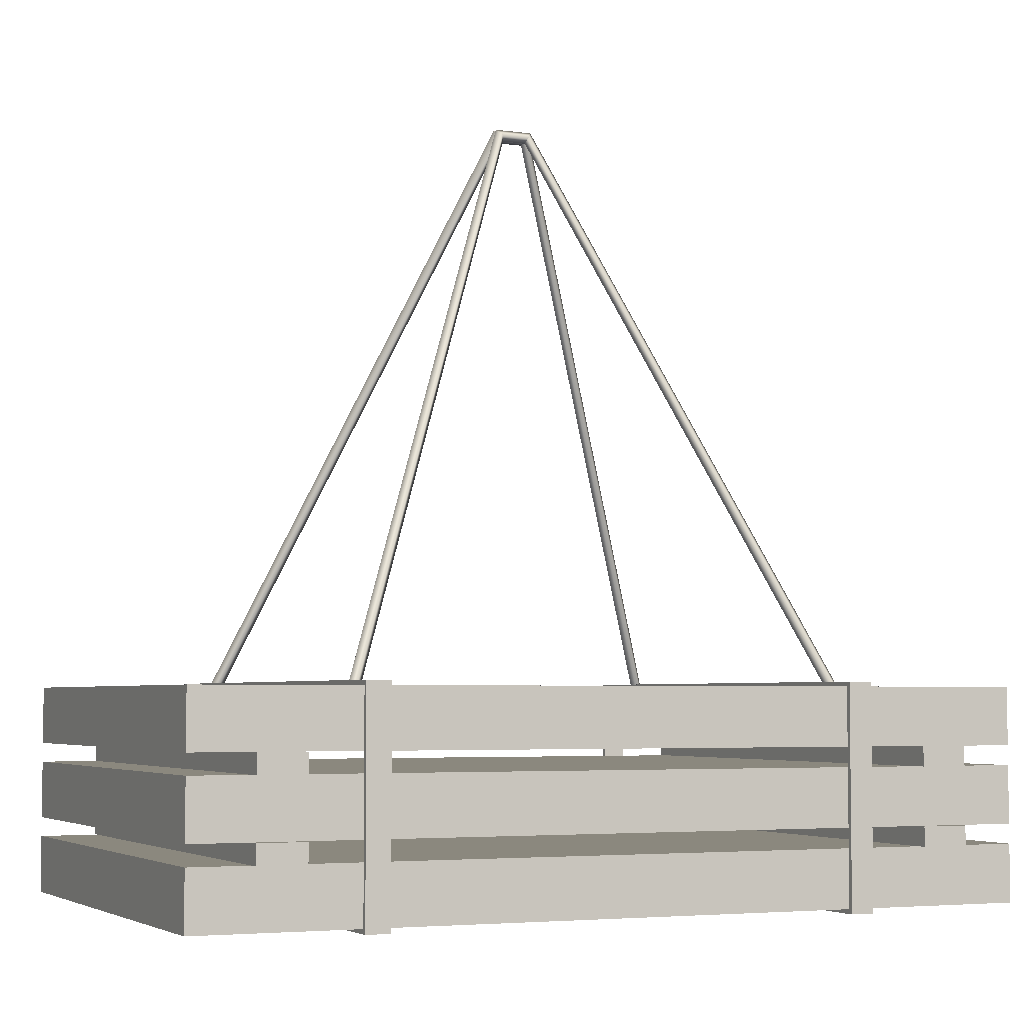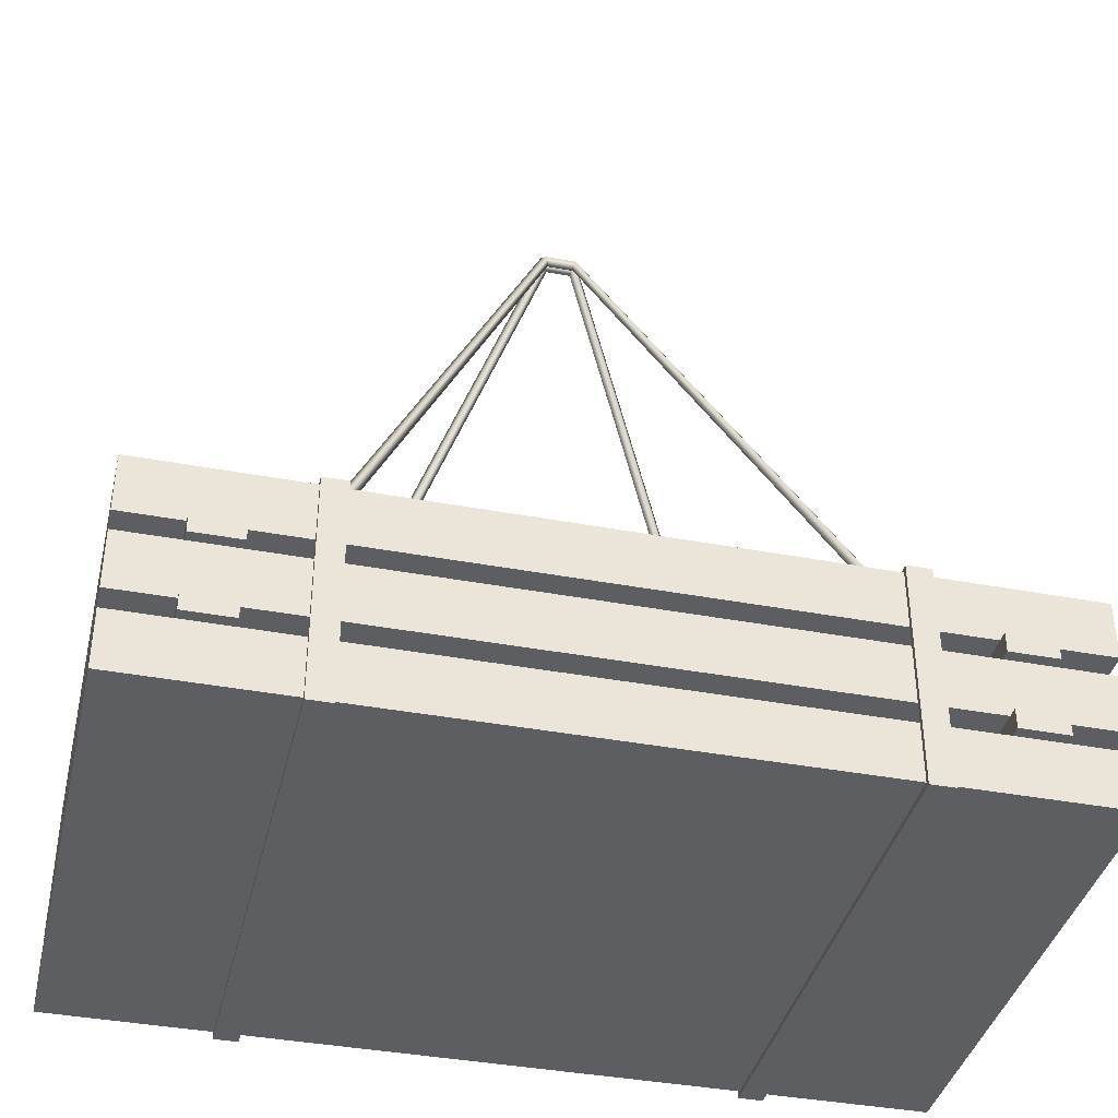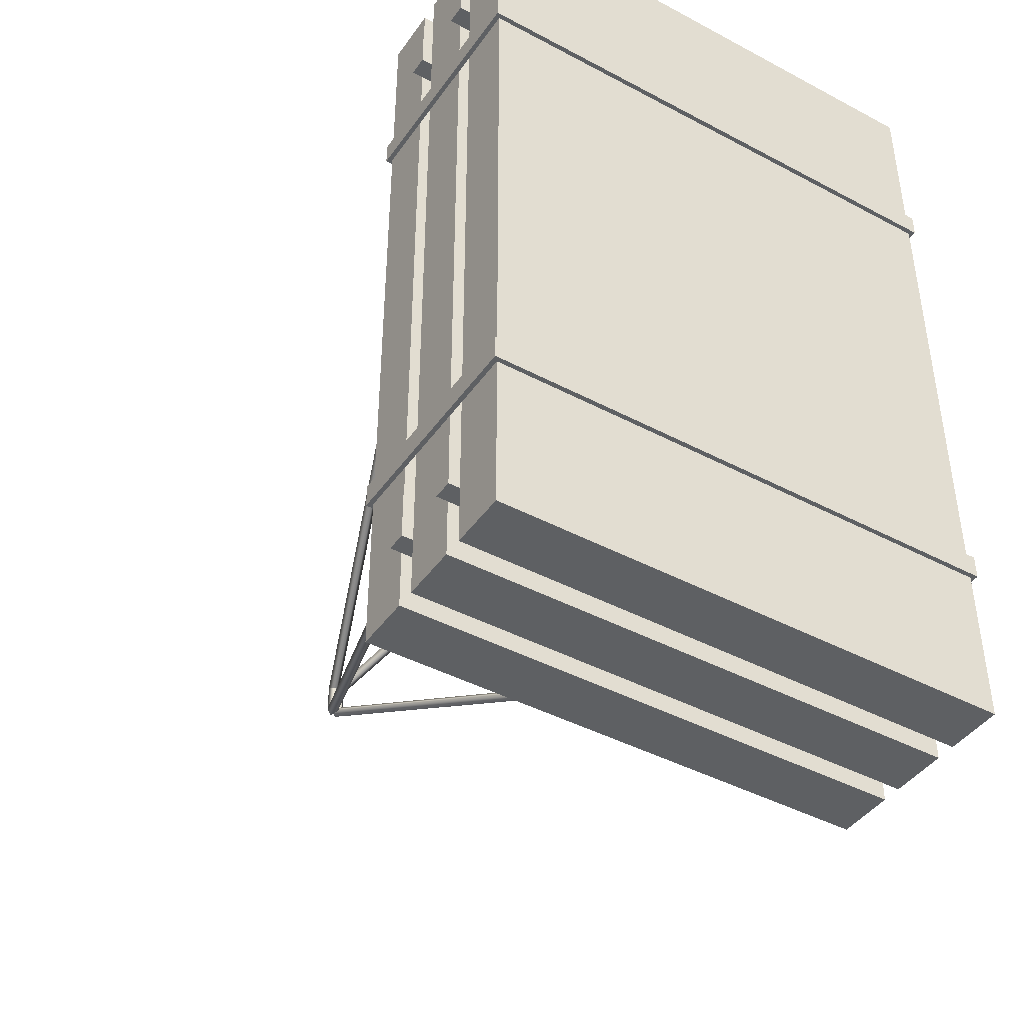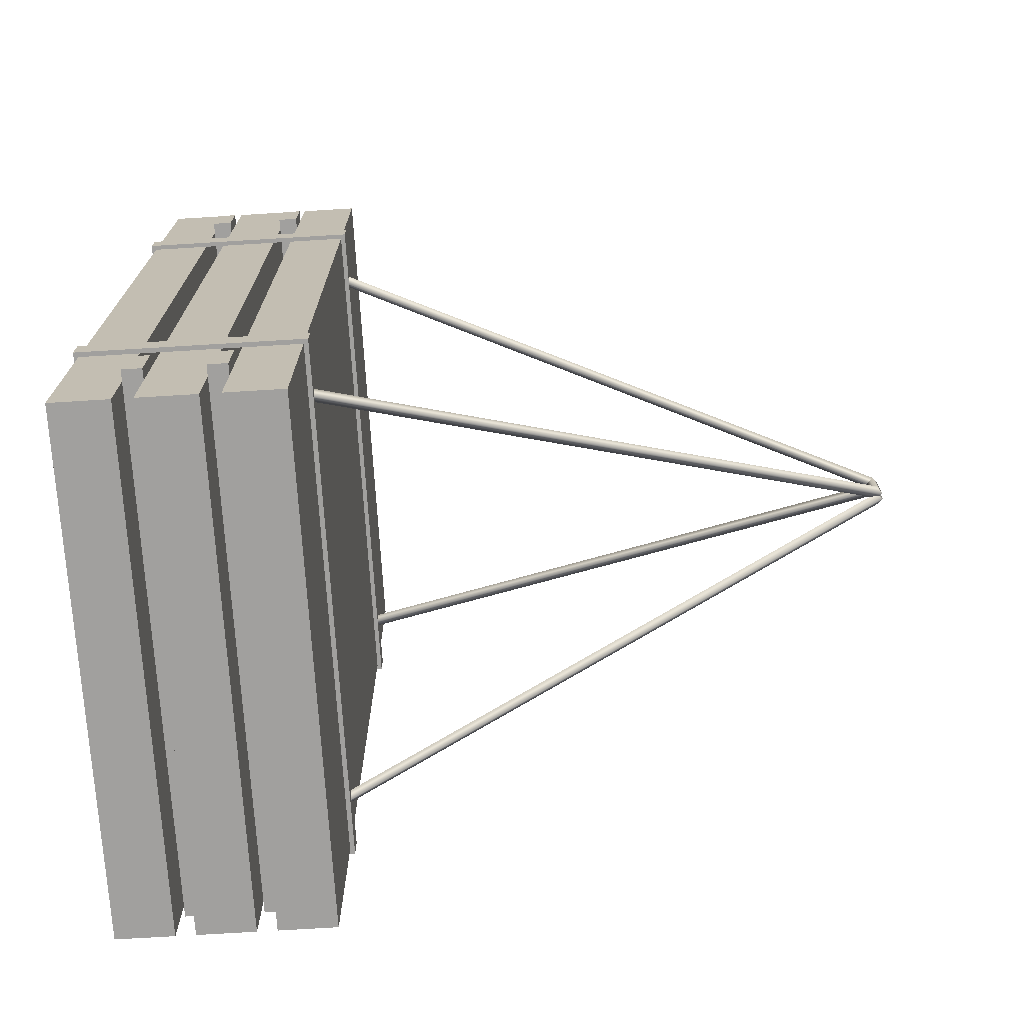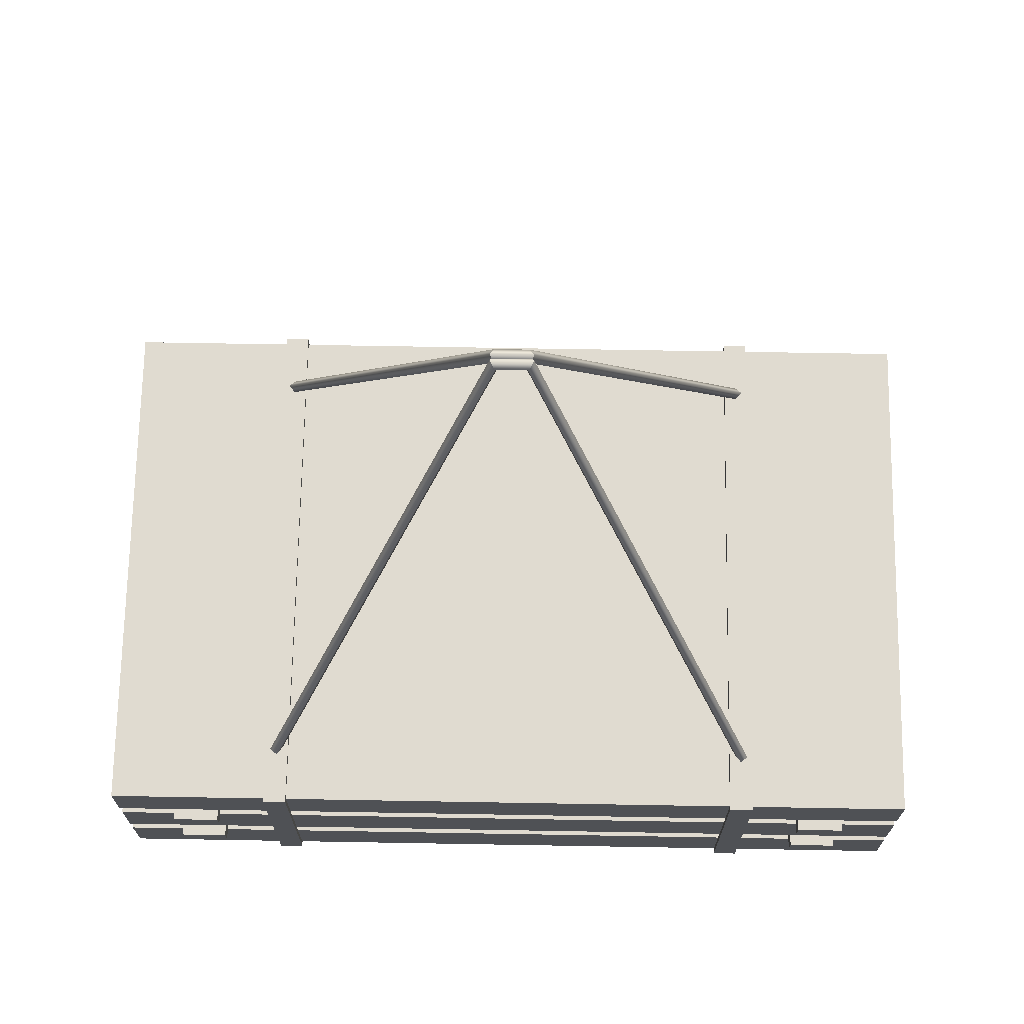
<metadata>
{"format":"obj","ext":"obj","renderer":"f3d","projection":"perspective","resolution":1024,"background":"white","views":[{"elev":-4.5,"azim":-114.1,"up":"+Y"},{"elev":-39.2,"azim":-103.2,"up":"+Y"},{"elev":-42.6,"azim":-32.3,"up":"+Z"},{"elev":-71.8,"azim":93.5,"up":"+Z"},{"elev":70.1,"azim":91.0,"up":"+Y"}]}
</metadata>
<code>
g scp_cy_panels_stack_01_crane
v -2.221 -5.313 3.557
v 2.221 -5.313 -3.557
v -2.221 -5.313 -3.557
v 2.221 -5.313 3.557
v -2.221 -4.826 3.557
v 2.221 -4.826 -3.557
v 2.221 -4.826 3.557
v -2.221 -4.826 -3.557
v -2.221 -5.313 3.557
v 2.221 -4.826 3.557
v 2.221 -5.313 3.557
v -2.221 -4.826 3.557
v 2.221 -5.313 3.557
v 2.221 -4.826 -3.557
v 2.221 -5.313 -3.557
v 2.221 -4.826 3.557
v 2.221 -5.313 -3.557
v -2.221 -4.826 -3.557
v -2.221 -5.313 -3.557
v 2.221 -4.826 -3.557
v -2.221 -5.313 -3.557
v -2.221 -4.826 3.557
v -2.221 -5.313 3.557
v -2.221 -4.826 -3.557
v -2.316 -5.479 -2.656
v 2.316 -5.479 -3.055
v -2.316 -5.479 -3.055
v 2.316 -5.479 -2.656
v -2.316 -5.313 -2.656
v 2.316 -5.313 -3.055
v 2.316 -5.313 -2.656
v -2.316 -5.313 -3.055
v -2.316 -5.479 -2.656
v 2.316 -5.313 -2.656
v 2.316 -5.479 -2.656
v -2.316 -5.313 -2.656
v 2.316 -5.479 -2.656
v 2.316 -5.313 -3.055
v 2.316 -5.479 -3.055
v 2.316 -5.313 -2.656
v 2.316 -5.479 -3.055
v -2.316 -5.313 -3.055
v -2.316 -5.479 -3.055
v 2.316 -5.313 -3.055
v -2.316 -5.479 -3.055
v -2.316 -5.313 -2.656
v -2.316 -5.479 -2.656
v -2.316 -5.313 -3.055
v -2.316 -6.132 -2.656
v 2.316 -6.132 -3.055
v -2.316 -6.132 -3.055
v 2.316 -6.132 -2.656
v -2.316 -5.966 -2.656
v 2.316 -5.966 -3.055
v 2.316 -5.966 -2.656
v -2.316 -5.966 -3.055
v -2.316 -6.132 -2.656
v 2.316 -5.966 -2.656
v 2.316 -6.132 -2.656
v -2.316 -5.966 -2.656
v 2.316 -6.132 -2.656
v 2.316 -5.966 -3.055
v 2.316 -6.132 -3.055
v 2.316 -5.966 -2.656
v 2.316 -6.132 -3.055
v -2.316 -5.966 -3.055
v -2.316 -6.132 -3.055
v 2.316 -5.966 -3.055
v -2.316 -6.132 -3.055
v -2.316 -5.966 -2.656
v -2.316 -6.132 -2.656
v -2.316 -5.966 -3.055
v -2.221 -5.966 3.557
v 2.221 -5.966 -3.557
v -2.221 -5.966 -3.557
v 2.221 -5.966 3.557
v -2.221 -5.479 3.557
v 2.221 -5.479 -3.557
v 2.221 -5.479 3.557
v -2.221 -5.479 -3.557
v -2.221 -5.966 3.557
v 2.221 -5.479 3.557
v 2.221 -5.966 3.557
v -2.221 -5.479 3.557
v 2.221 -5.966 3.557
v 2.221 -5.479 -3.557
v 2.221 -5.966 -3.557
v 2.221 -5.479 3.557
v 2.221 -5.966 -3.557
v -2.221 -5.479 -3.557
v -2.221 -5.966 -3.557
v 2.221 -5.479 -3.557
v -2.221 -5.966 -3.557
v -2.221 -5.479 3.557
v -2.221 -5.966 3.557
v -2.221 -5.479 -3.557
v -2.221 -6.619 3.557
v 2.221 -6.619 -3.557
v -2.221 -6.619 -3.557
v 2.221 -6.619 3.557
v -2.221 -6.132 3.557
v 2.221 -6.132 -3.557
v 2.221 -6.132 3.557
v -2.221 -6.132 -3.557
v -2.221 -6.619 3.557
v 2.221 -6.132 3.557
v 2.221 -6.619 3.557
v -2.221 -6.132 3.557
v 2.221 -6.619 3.557
v 2.221 -6.132 -3.557
v 2.221 -6.619 -3.557
v 2.221 -6.132 3.557
v 2.221 -6.619 -3.557
v -2.221 -6.132 -3.557
v -2.221 -6.619 -3.557
v 2.221 -6.132 -3.557
v -2.221 -6.619 -3.557
v -2.221 -6.132 3.557
v -2.221 -6.619 3.557
v -2.221 -6.132 -3.557
v 1.839 -5.015 -2.132
v -0.02014 -0.01794 -0.1399
v 0.04035 -0.06049 -0.1044
v 1.789 -5.001 -2.185
v 0.02242 0.04256 -0.1647
v 1.839 -4.961 -2.221
v 1.839 -4.961 -2.221
v 0.08291 1.221e-06 -0.1292
v 0.02242 0.04256 -0.1647
v 1.889 -4.975 -2.169
v 0.04035 -0.06049 -0.1044
v 1.839 -5.015 -2.132
v 0.08291 1.221e-06 0.1292
v 0.04035 -0.06049 -0.1044
v 0.04035 -0.06049 0.1044
v 0.08291 1.221e-06 -0.1292
v 0.02242 0.04256 -0.1647
v 0.02242 0.04256 0.1647
v 0.02014 -0.01794 -0.1399
v -1.839 -5.015 -2.132
v -0.04035 -0.06049 -0.1044
v -1.789 -5.001 -2.185
v -0.02242 0.04256 -0.1647
v -1.839 -4.961 -2.221
v -0.08291 1.221e-06 -0.1292
v -1.839 -4.961 -2.221
v -0.02242 0.04256 -0.1647
v -1.889 -4.975 -2.169
v -0.04035 -0.06049 -0.1044
v -1.839 -5.015 -2.132
v -0.04035 -0.06049 0.1044
v 0.02014 -0.01794 -0.1399
v -0.04035 -0.06049 -0.1044
v 0.02014 -0.01794 0.1399
v -0.02242 0.04256 0.1647
v -0.02242 0.04256 -0.1647
v -0.02014 -0.01794 0.1399
v 1.839 -5.015 2.132
v 0.04035 -0.06049 0.1044
v 1.789 -5.001 2.185
v 0.02242 0.04256 0.1647
v 1.839 -4.961 2.221
v 0.08291 1.221e-06 0.1292
v 1.839 -4.961 2.221
v 0.02242 0.04256 0.1647
v 1.889 -4.975 2.169
v 0.04035 -0.06049 0.1044
v 1.839 -5.015 2.132
v -0.02014 -0.01794 -0.1399
v 0.04035 -0.06049 0.1044
v 0.04035 -0.06049 -0.1044
v -0.02014 -0.01794 0.1399
v 0.02242 0.04256 -0.1647
v 0.02242 0.04256 0.1647
v -1.839 -5.015 2.132
v 0.02014 -0.01794 0.1399
v -0.04035 -0.06049 0.1044
v -1.789 -5.001 2.185
v -0.02242 0.04256 0.1647
v -1.839 -4.961 2.221
v -1.839 -4.961 2.221
v -0.08291 1.221e-06 0.1292
v -0.02242 0.04256 0.1647
v -1.889 -4.975 2.169
v -0.04035 -0.06049 0.1044
v -1.839 -5.015 2.132
v -0.02242 0.04256 0.1647
v -0.08291 1.221e-06 -0.1292
v -0.02242 0.04256 -0.1647
v -0.08291 1.221e-06 0.1292
v -0.04035 -0.06049 0.1044
v -0.04035 -0.06049 -0.1044
v 2.26 -6.659 -2.192
v -2.26 -6.659 -1.99
v 2.26 -6.659 -1.99
v -2.26 -6.659 -2.192
v 2.26 -4.787 -2.192
v -2.26 -4.787 -1.99
v -2.26 -4.787 -2.192
v 2.26 -4.787 -1.99
v 2.26 -4.787 -2.192
v 2.26 -6.659 -1.99
v 2.26 -4.787 -1.99
v 2.26 -6.659 -2.192
v -2.26 -4.787 -1.99
v -2.26 -6.659 -2.192
v -2.26 -4.787 -2.192
v -2.26 -6.659 -1.99
v -2.221 -6.619 -1.99
v 2.221 -6.619 -2.192
v 2.221 -6.619 -1.99
v -2.221 -6.619 -2.192
v -2.221 -4.826 -1.99
v 2.221 -4.826 -2.192
v -2.221 -4.826 -2.192
v 2.221 -4.826 -1.99
v 2.221 -6.619 -1.99
v 2.221 -4.826 -2.192
v 2.221 -4.826 -1.99
v 2.221 -6.619 -2.192
v -2.221 -6.619 -2.192
v -2.221 -4.826 -1.99
v -2.221 -4.826 -2.192
v -2.221 -6.619 -1.99
v -2.221 -6.619 -2.192
v 2.26 -6.659 -2.192
v 2.221 -6.619 -2.192
v -2.26 -6.659 -2.192
v -2.221 -4.826 -1.99
v 2.26 -4.787 -1.99
v 2.221 -4.826 -1.99
v -2.26 -4.787 -1.99
v 2.26 -4.787 -2.192
v 2.221 -6.619 -2.192
v 2.26 -6.659 -2.192
v 2.221 -4.826 -2.192
v -2.26 -4.787 -2.192
v -2.221 -4.826 -2.192
v -2.26 -6.659 -2.192
v -2.221 -6.619 -2.192
v 2.26 -6.659 -1.99
v 2.221 -4.826 -1.99
v 2.26 -4.787 -1.99
v 2.221 -6.619 -1.99
v -2.26 -6.659 -1.99
v -2.221 -6.619 -1.99
v -2.26 -4.787 -1.99
v -2.221 -4.826 -1.99
v 2.26 -6.659 1.99
v -2.26 -6.659 2.192
v 2.26 -6.659 2.192
v -2.26 -6.659 1.99
v 2.26 -4.787 1.99
v -2.26 -4.787 2.192
v -2.26 -4.787 1.99
v 2.26 -4.787 2.192
v 2.26 -4.787 1.99
v 2.26 -6.659 2.192
v 2.26 -4.787 2.192
v 2.26 -6.659 1.99
v -2.26 -4.787 2.192
v -2.26 -6.659 1.99
v -2.26 -4.787 1.99
v -2.26 -6.659 2.192
v -2.221 -6.619 2.192
v 2.221 -6.619 1.99
v 2.221 -6.619 2.192
v -2.221 -6.619 1.99
v -2.221 -4.826 2.192
v 2.221 -4.826 1.99
v -2.221 -4.826 1.99
v 2.221 -4.826 2.192
v 2.221 -6.619 2.192
v 2.221 -4.826 1.99
v 2.221 -4.826 2.192
v 2.221 -6.619 1.99
v -2.221 -6.619 1.99
v -2.221 -4.826 2.192
v -2.221 -4.826 1.99
v -2.221 -6.619 2.192
v -2.221 -6.619 1.99
v 2.26 -6.659 1.99
v 2.221 -6.619 1.99
v -2.26 -6.659 1.99
v -2.221 -4.826 2.192
v 2.26 -4.787 2.192
v 2.221 -4.826 2.192
v -2.26 -4.787 2.192
v 2.26 -4.787 1.99
v 2.221 -6.619 1.99
v 2.26 -6.659 1.99
v 2.221 -4.826 1.99
v -2.26 -4.787 1.99
v -2.221 -4.826 1.99
v -2.26 -6.659 1.99
v -2.221 -6.619 1.99
v 2.26 -6.659 2.192
v 2.221 -4.826 2.192
v 2.26 -4.787 2.192
v 2.221 -6.619 2.192
v -2.26 -6.659 2.192
v -2.221 -6.619 2.192
v -2.26 -4.787 2.192
v -2.221 -4.826 2.192
v -2.316 -5.479 3.055
v 2.316 -5.479 2.656
v -2.316 -5.479 2.656
v 2.316 -5.479 3.055
v -2.316 -5.313 3.055
v 2.316 -5.313 2.656
v 2.316 -5.313 3.055
v -2.316 -5.313 2.656
v -2.316 -5.479 3.055
v 2.316 -5.313 3.055
v 2.316 -5.479 3.055
v -2.316 -5.313 3.055
v 2.316 -5.479 3.055
v 2.316 -5.313 2.656
v 2.316 -5.479 2.656
v 2.316 -5.313 3.055
v 2.316 -5.479 2.656
v -2.316 -5.313 2.656
v -2.316 -5.479 2.656
v 2.316 -5.313 2.656
v -2.316 -5.479 2.656
v -2.316 -5.313 3.055
v -2.316 -5.479 3.055
v -2.316 -5.313 2.656
v -2.316 -6.132 3.055
v 2.316 -6.132 2.656
v -2.316 -6.132 2.656
v 2.316 -6.132 3.055
v -2.316 -5.966 3.055
v 2.316 -5.966 2.656
v 2.316 -5.966 3.055
v -2.316 -5.966 2.656
v -2.316 -6.132 3.055
v 2.316 -5.966 3.055
v 2.316 -6.132 3.055
v -2.316 -5.966 3.055
v 2.316 -6.132 3.055
v 2.316 -5.966 2.656
v 2.316 -6.132 2.656
v 2.316 -5.966 3.055
v 2.316 -6.132 2.656
v -2.316 -5.966 2.656
v -2.316 -6.132 2.656
v 2.316 -5.966 2.656
v -2.316 -6.132 2.656
v -2.316 -5.966 3.055
v -2.316 -6.132 3.055
v -2.316 -5.966 2.656
g scp_cy_panels_stack_01_crane_0
f 3 2 1
f 4 1 2
f 7 6 5
f 8 5 6
f 11 10 9
f 12 9 10
f 15 14 13
f 16 13 14
f 19 18 17
f 20 17 18
f 23 22 21
f 24 21 22
f 27 26 25
f 28 25 26
f 31 30 29
f 32 29 30
f 35 34 33
f 36 33 34
f 39 38 37
f 40 37 38
f 43 42 41
f 44 41 42
f 47 46 45
f 48 45 46
f 51 50 49
f 52 49 50
f 55 54 53
f 56 53 54
f 59 58 57
f 60 57 58
f 63 62 61
f 64 61 62
f 67 66 65
f 68 65 66
f 71 70 69
f 72 69 70
f 75 74 73
f 76 73 74
f 79 78 77
f 80 77 78
f 83 82 81
f 84 81 82
f 87 86 85
f 88 85 86
f 91 90 89
f 92 89 90
f 95 94 93
f 96 93 94
f 99 98 97
f 100 97 98
f 103 102 101
f 104 101 102
f 107 106 105
f 108 105 106
f 111 110 109
f 112 109 110
f 115 114 113
f 116 113 114
f 119 118 117
f 120 117 118
f 123 122 121
f 124 121 122
f 122 125 124
f 126 124 125
f 129 128 127
f 130 127 128
f 128 131 130
f 132 130 131
f 135 134 133
f 136 133 134
f 136 137 133
f 138 133 137
f 141 140 139
f 142 139 140
f 139 142 143
f 144 143 142
f 147 146 145
f 148 145 146
f 145 148 149
f 150 149 148
f 153 152 151
f 154 151 152
f 154 152 155
f 156 155 152
f 159 158 157
f 160 157 158
f 157 160 161
f 162 161 160
f 165 164 163
f 166 163 164
f 163 166 167
f 168 167 166
f 171 170 169
f 172 169 170
f 169 172 173
f 174 173 172
f 177 176 175
f 178 175 176
f 176 179 178
f 180 178 179
f 183 182 181
f 184 181 182
f 182 185 184
f 186 184 185
f 189 188 187
f 190 187 188
f 190 188 191
f 192 191 188
f 195 194 193
f 196 193 194
f 199 198 197
f 200 197 198
f 203 202 201
f 204 201 202
f 207 206 205
f 208 205 206
f 211 210 209
f 212 209 210
f 215 214 213
f 216 213 214
f 219 218 217
f 220 217 218
f 223 222 221
f 224 221 222
f 227 226 225
f 228 225 226
f 231 230 229
f 232 229 230
f 235 234 233
f 236 233 234
f 233 236 237
f 238 237 236
f 237 238 239
f 240 239 238
f 243 242 241
f 244 241 242
f 241 244 245
f 246 245 244
f 245 246 247
f 248 247 246
f 251 250 249
f 252 249 250
f 255 254 253
f 256 253 254
f 259 258 257
f 260 257 258
f 263 262 261
f 264 261 262
f 267 266 265
f 268 265 266
f 271 270 269
f 272 269 270
f 275 274 273
f 276 273 274
f 279 278 277
f 280 277 278
f 283 282 281
f 284 281 282
f 287 286 285
f 288 285 286
f 291 290 289
f 292 289 290
f 289 292 293
f 294 293 292
f 293 294 295
f 296 295 294
f 299 298 297
f 300 297 298
f 297 300 301
f 302 301 300
f 301 302 303
f 304 303 302
f 307 306 305
f 308 305 306
f 311 310 309
f 312 309 310
f 315 314 313
f 316 313 314
f 319 318 317
f 320 317 318
f 323 322 321
f 324 321 322
f 327 326 325
f 328 325 326
f 331 330 329
f 332 329 330
f 335 334 333
f 336 333 334
f 339 338 337
f 340 337 338
f 343 342 341
f 344 341 342
f 347 346 345
f 348 345 346
f 351 350 349
f 352 349 350

</code>
